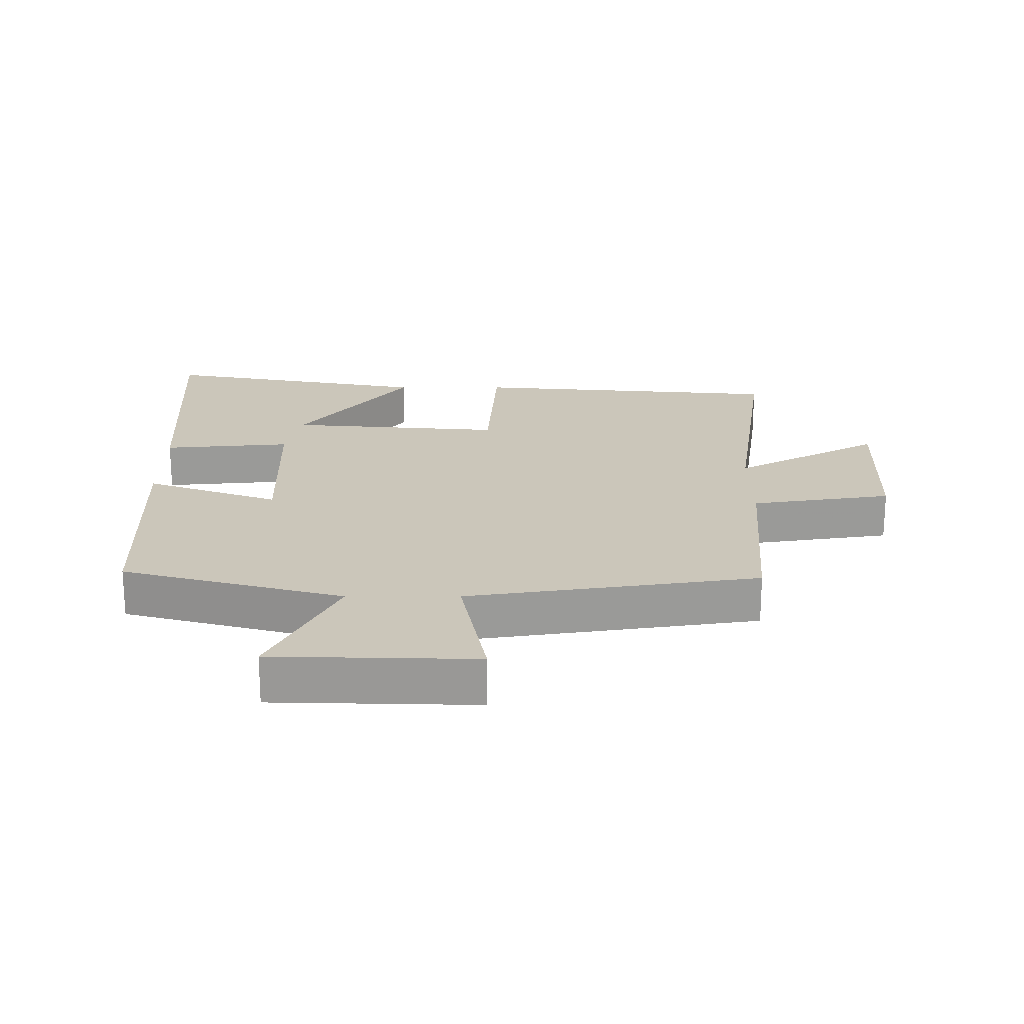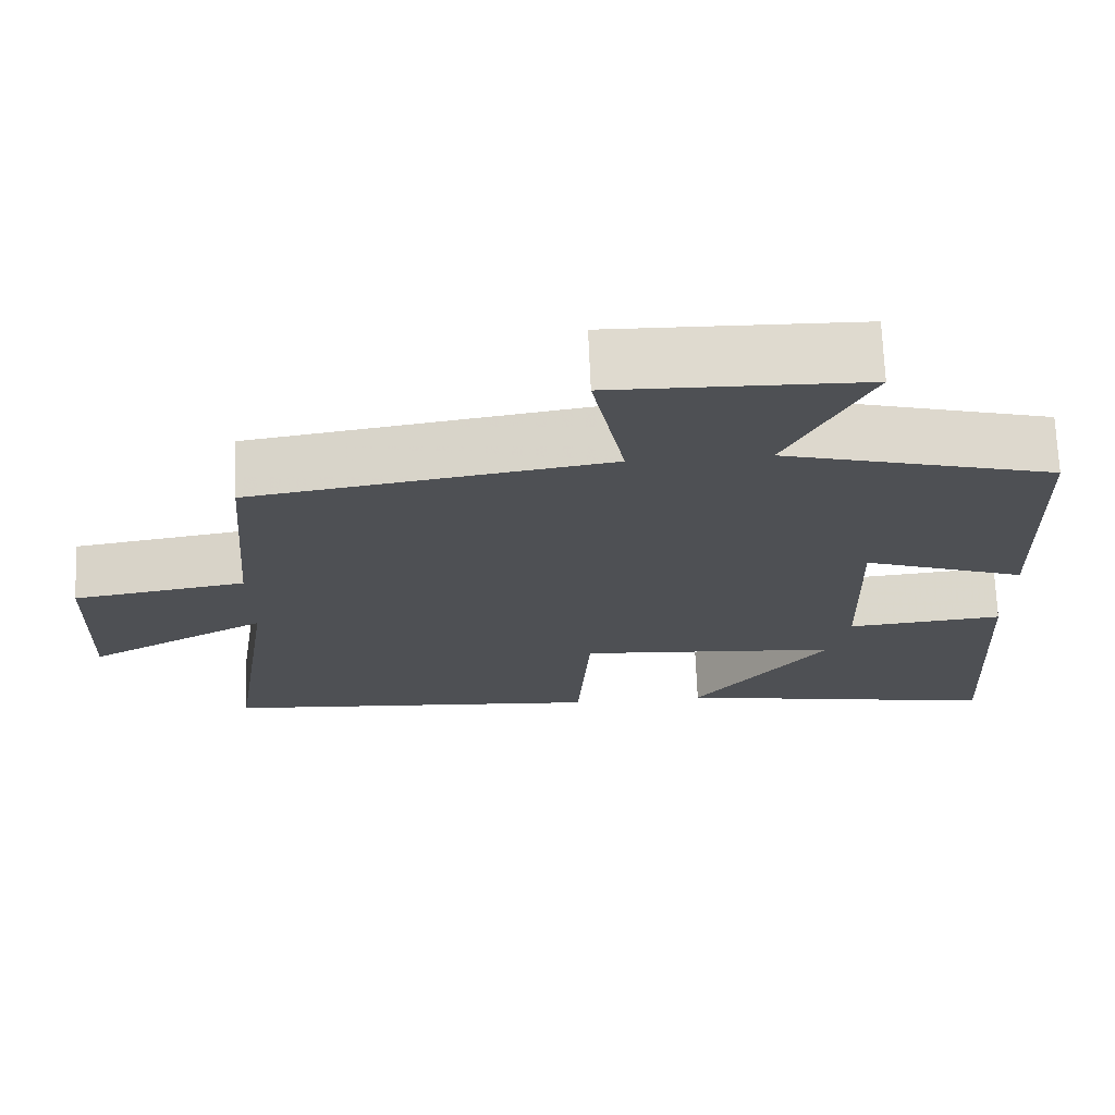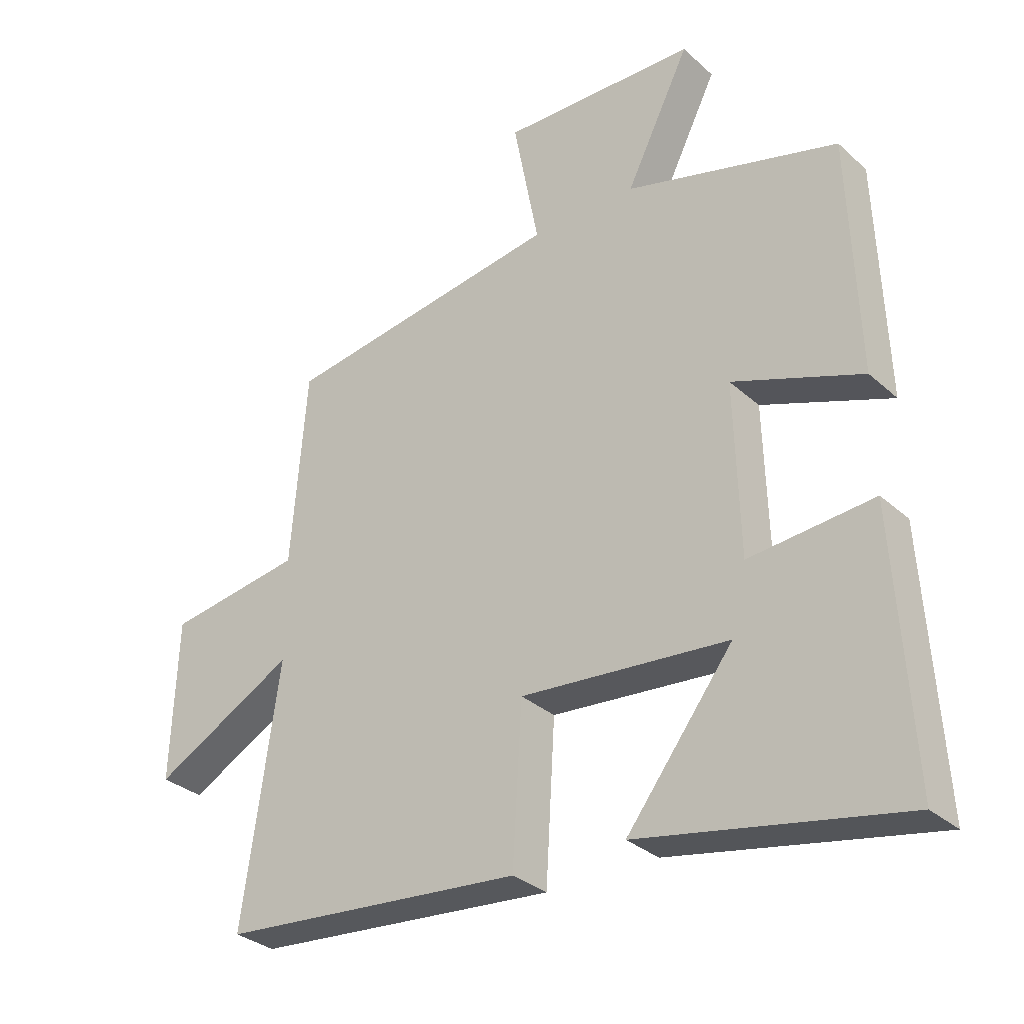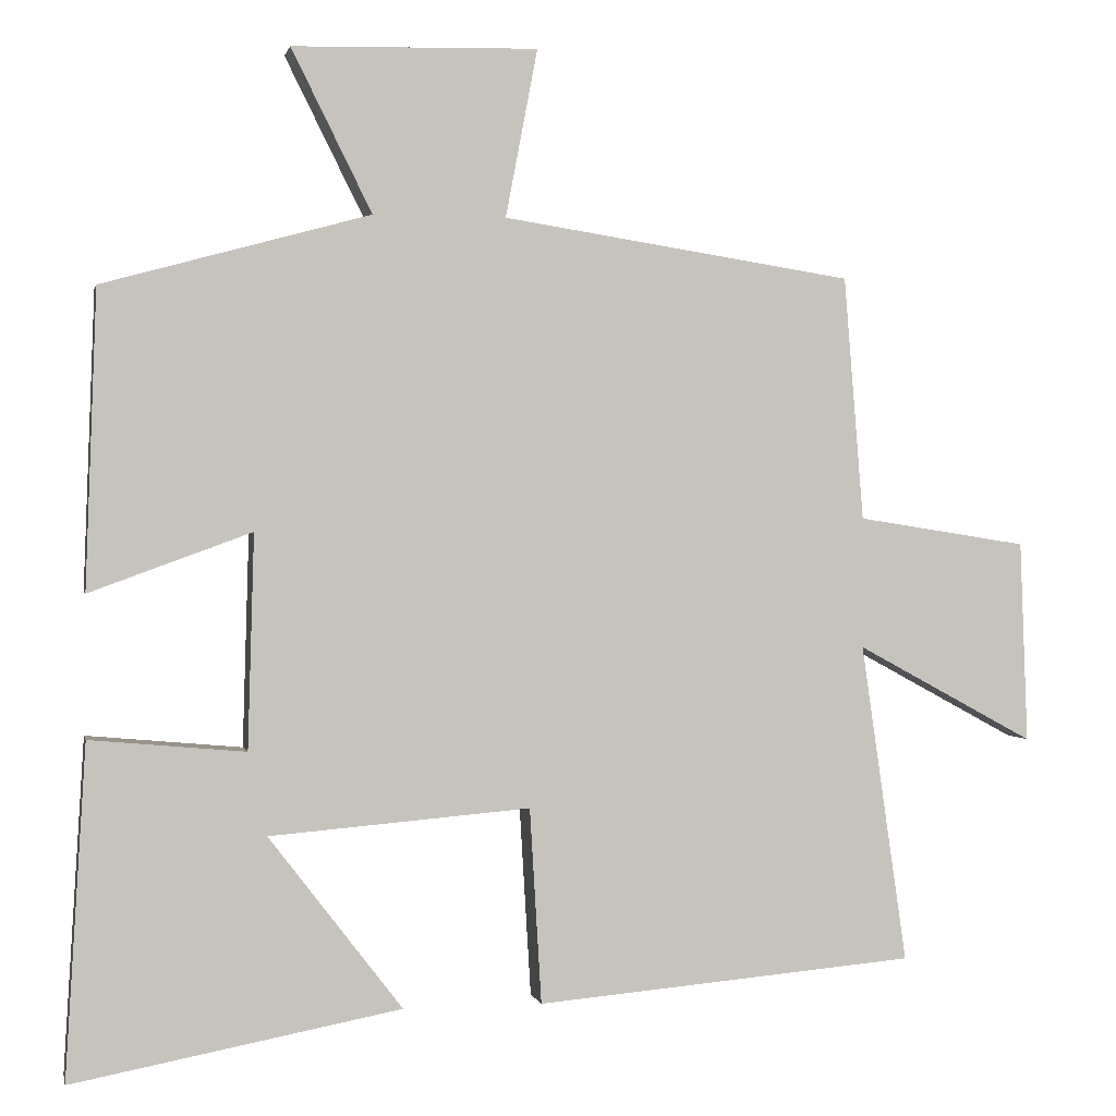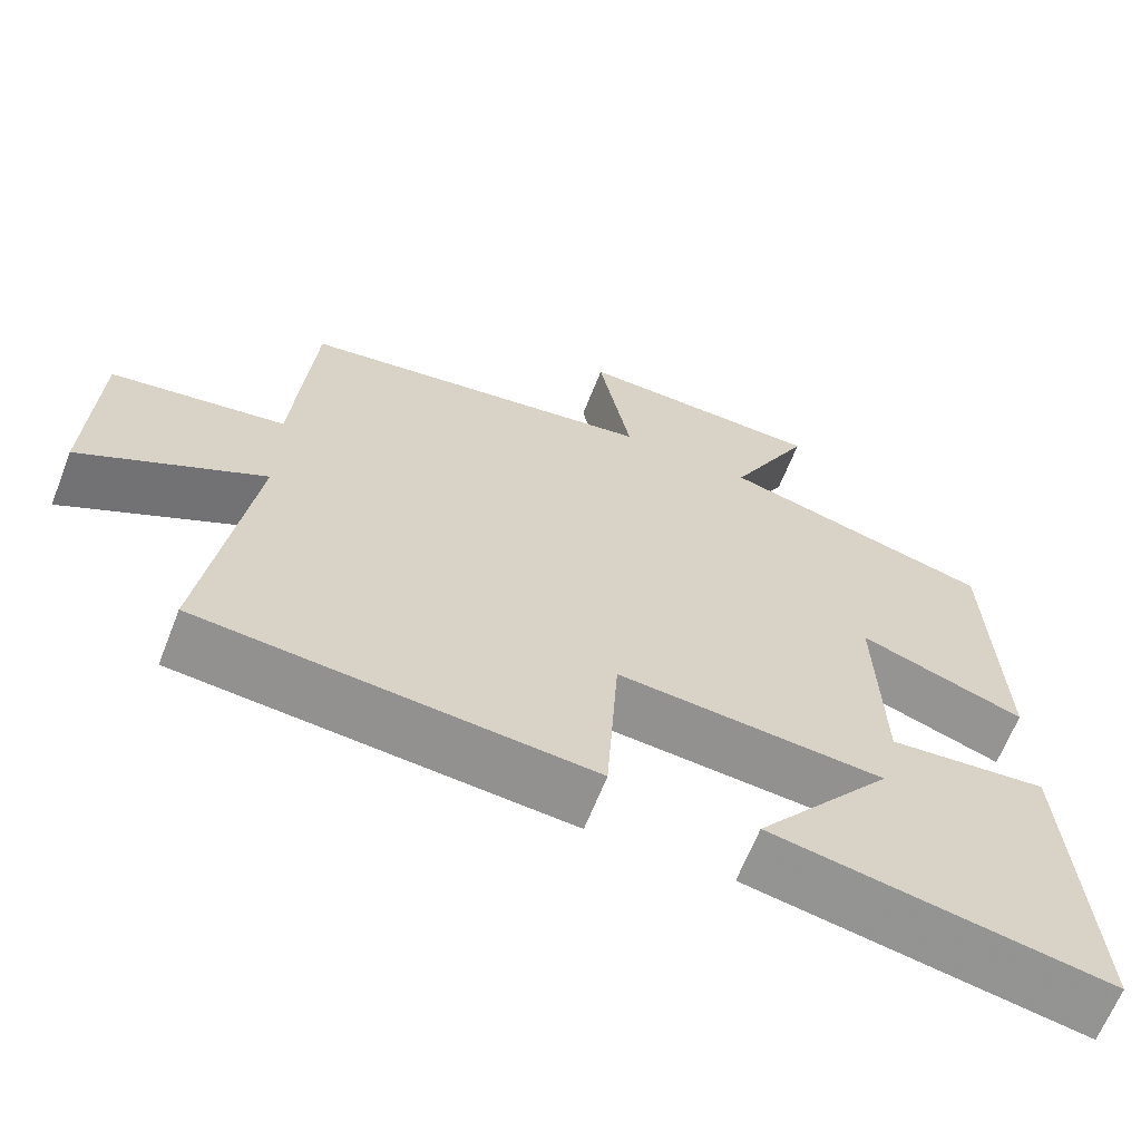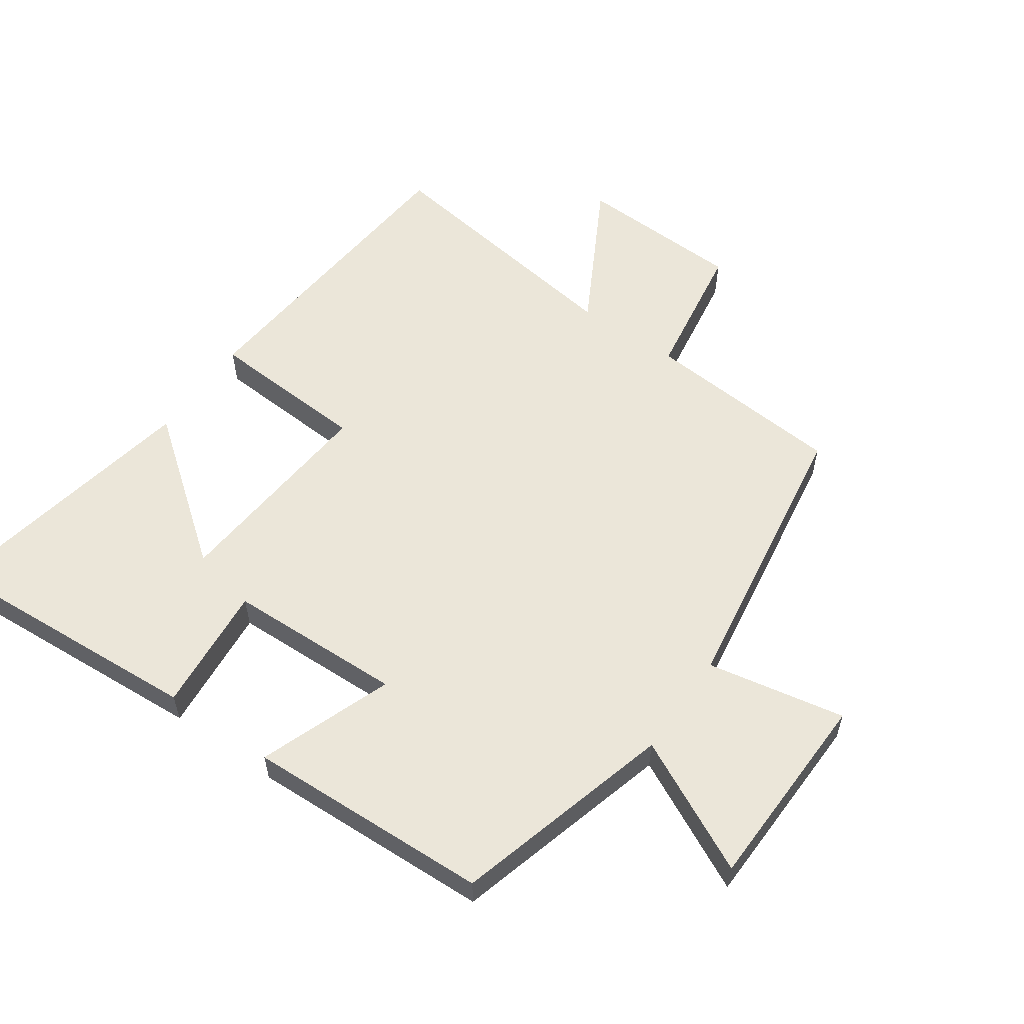
<metadata>
{"format":"obj","ext":"obj","renderer":"f3d","projection":"perspective","resolution":1024,"background":"white","views":[{"elev":21.2,"azim":-0.0,"up":"+Y"},{"elev":71.2,"azim":177.6,"up":"+Z"},{"elev":-31.4,"azim":-141.4,"up":"+Z"},{"elev":0.7,"azim":-11.8,"up":"+Z"},{"elev":-65.0,"azim":158.6,"up":"+Z"},{"elev":57.1,"azim":-55.1,"up":"+Y"}]}
</metadata>
<code>
v 0.475 0.07 0.431
v 0.5 0.07 0.119
v 0.718 0.07 0.085
v 0.728 0.07 -0.173
v 0.5 0.07 -0.049
v 0.559 0.07 -0.458
v 0.072 0.07 -0.5
v 0.057 0.07 -0.25
v -0.277 0.07 -0.278
v -0.106 0.07 -0.5
v -0.526 0.07 -0.579
v -0.5 0.07 -0.154
v -0.301 0.07 -0.172
v -0.293 0.07 0.102
v -0.5 0.07 0.026
v -0.486 0.07 0.406
v -0.144 0.07 0.5
v -0.247 0.07 0.707
v 0.067 0.07 0.715
v 0.026 0.07 0.5
v 0.475 0 0.431
v 0.5 0 0.119
v 0.718 0 0.085
v 0.728 0 -0.173
v 0.5 0 -0.049
v 0.559 0 -0.458
v 0.072 0 -0.5
v 0.057 0 -0.25
v -0.277 0 -0.278
v -0.106 0 -0.5
v -0.526 0 -0.579
v -0.5 0 -0.154
v -0.301 0 -0.172
v -0.293 0 0.102
v -0.5 0 0.026
v -0.486 0 0.406
v -0.144 0 0.5
v -0.247 0 0.707
v 0.067 0 0.715
v 0.026 0 0.5
f 17 18 19 20
f 17 20 1
f 16 17 1
f 15 16 1
f 14 15 1
f 13 14 1 2
f 11 12 13
f 9 10 11
f 9 11 13
f 13 2 3
f 9 13 3
f 8 9 3
f 5 6 7 8
f 3 4 5
f 3 5 8
f 40 39 38 37
f 21 40 37
f 21 37 36
f 21 36 35
f 21 35 34
f 22 21 34 33
f 33 32 31
f 31 30 29
f 33 31 29
f 23 22 33
f 23 33 29
f 23 29 28
f 28 27 26 25
f 25 24 23
f 28 25 23
f 1 21 22 2
f 2 22 23 3
f 3 23 24 4
f 4 24 25 5
f 5 25 26 6
f 6 26 27 7
f 7 27 28 8
f 8 28 29 9
f 9 29 30 10
f 10 30 31 11
f 11 31 32 12
f 12 32 33 13
f 13 33 34 14
f 14 34 35 15
f 15 35 36 16
f 16 36 37 17
f 17 37 38 18
f 18 38 39 19
f 19 39 40 20
f 20 40 21 1

</code>
